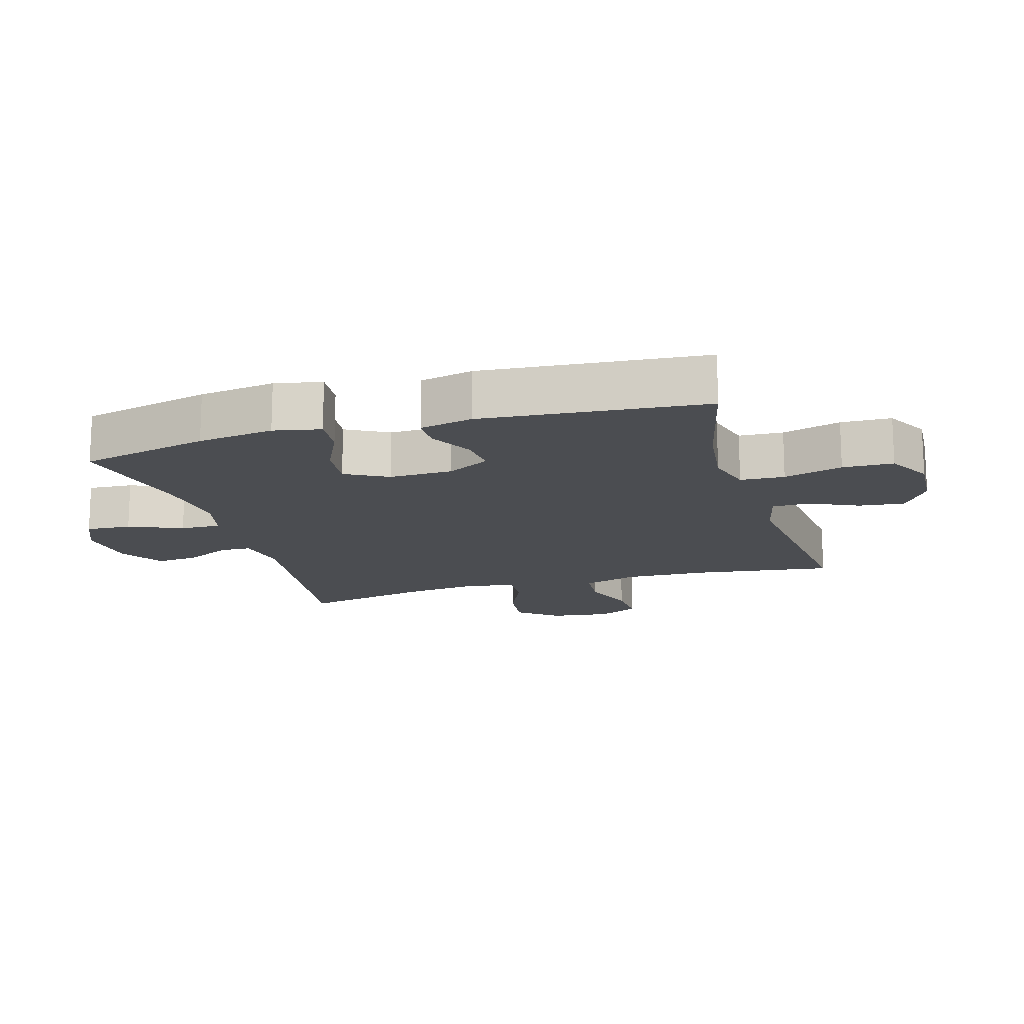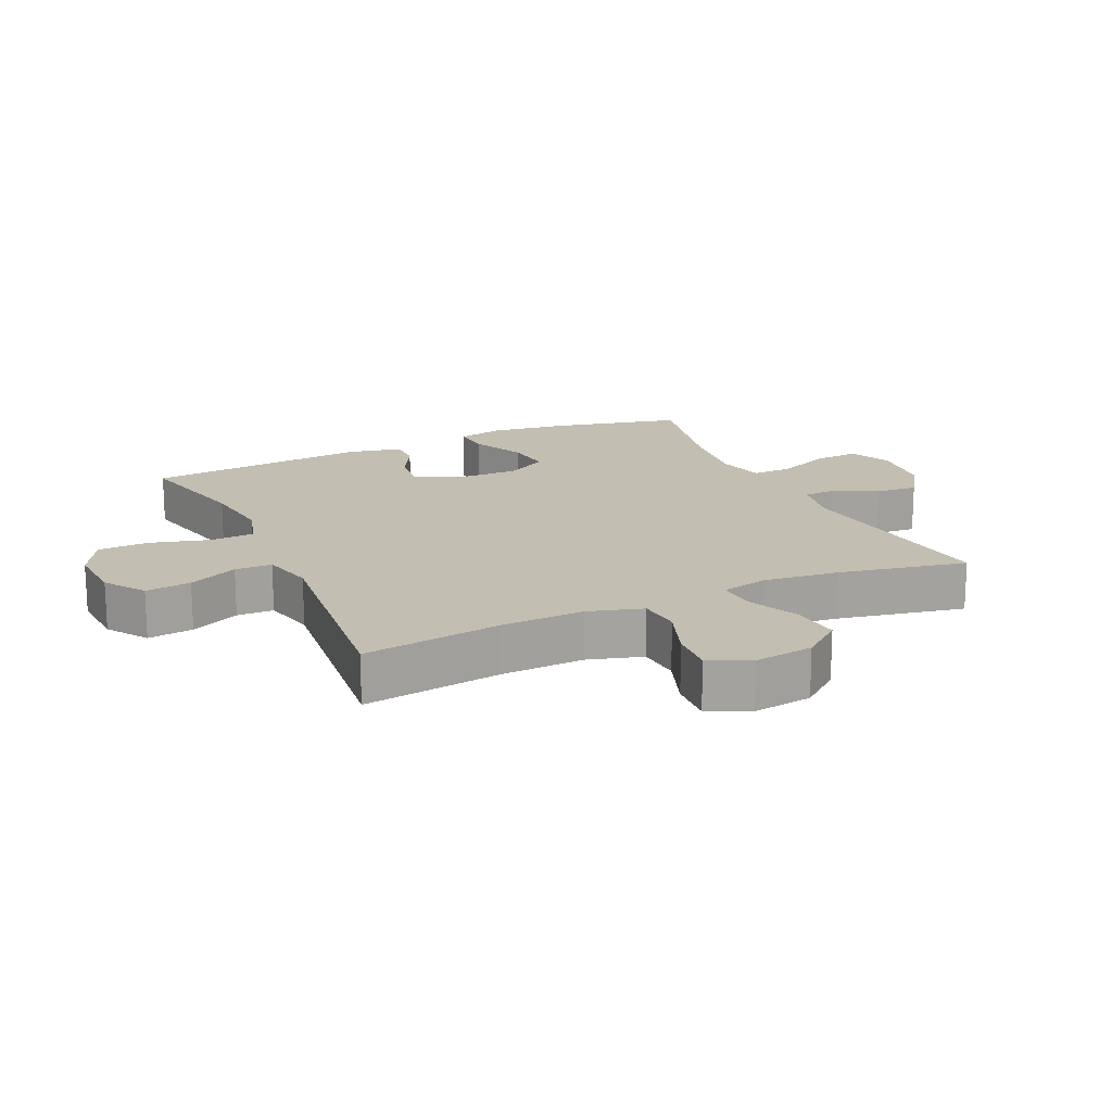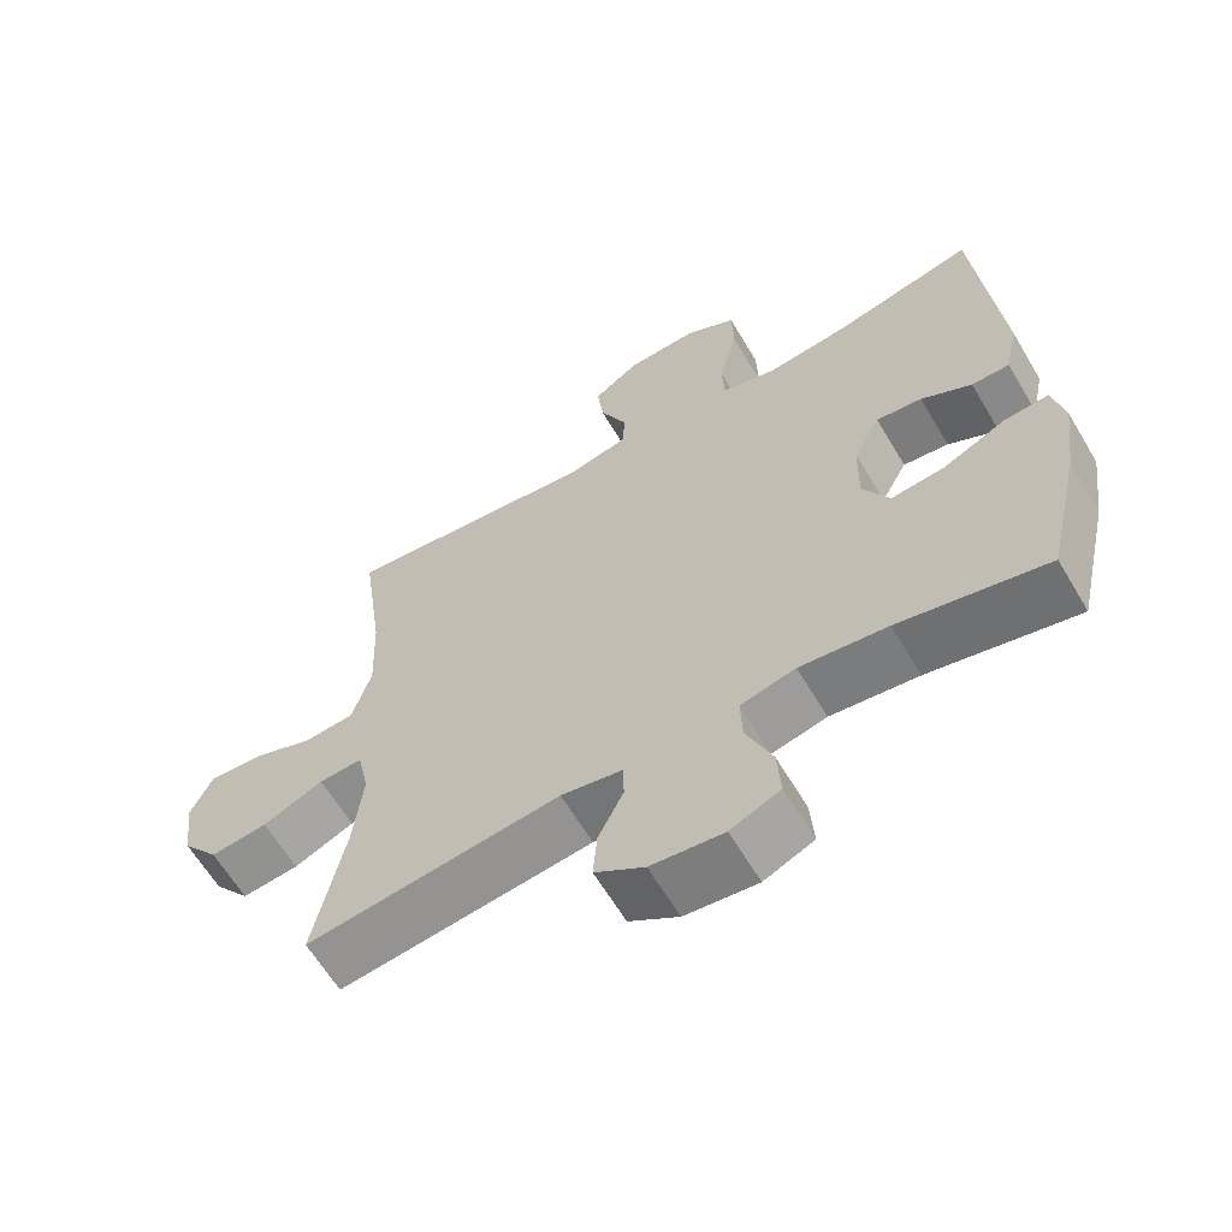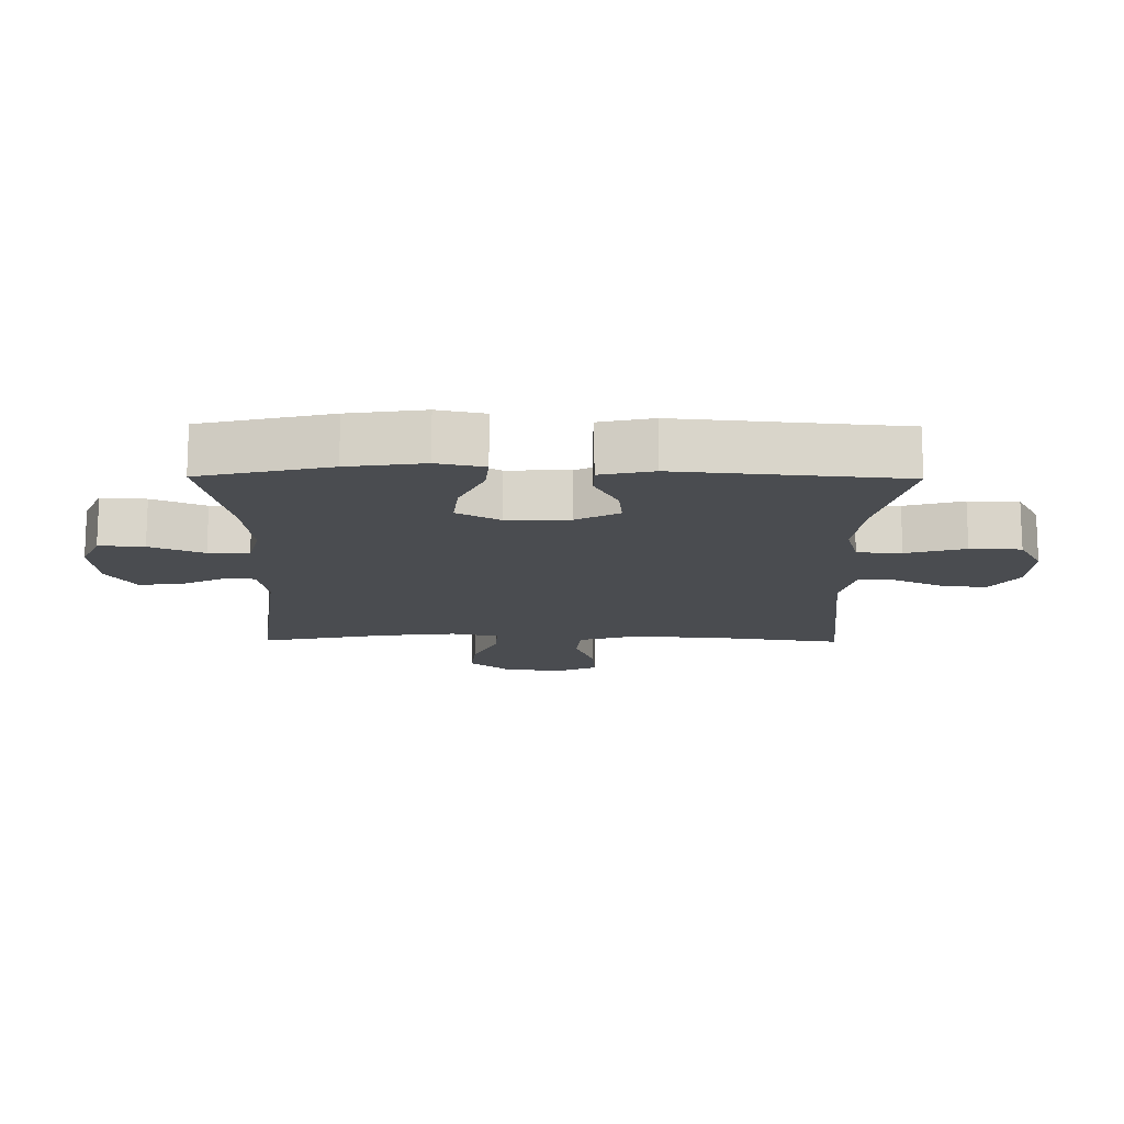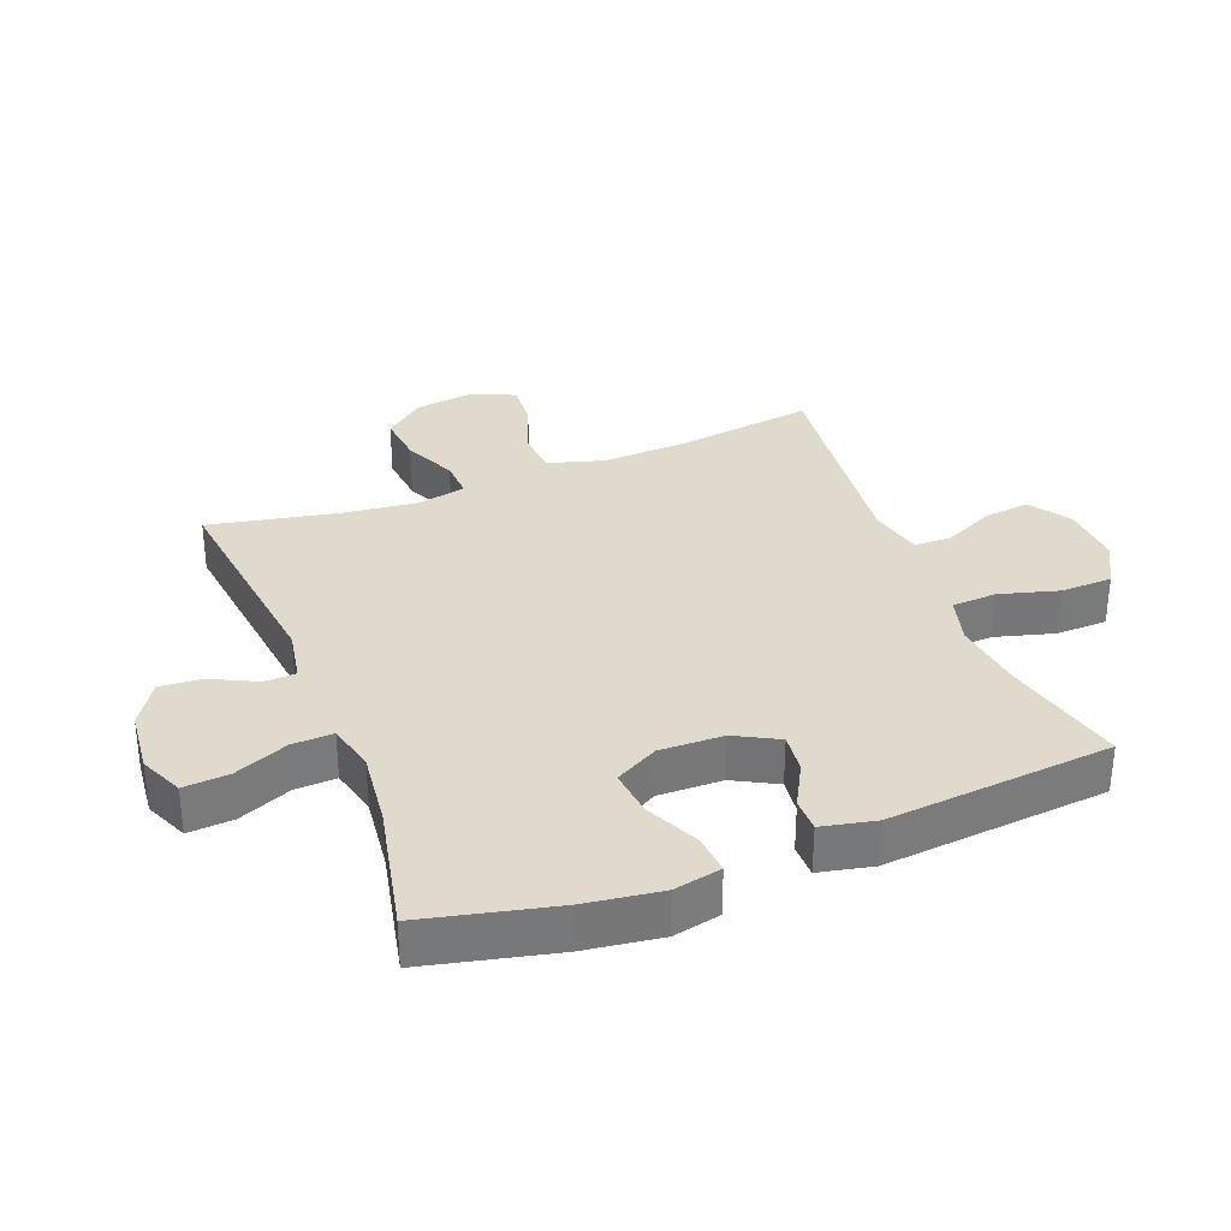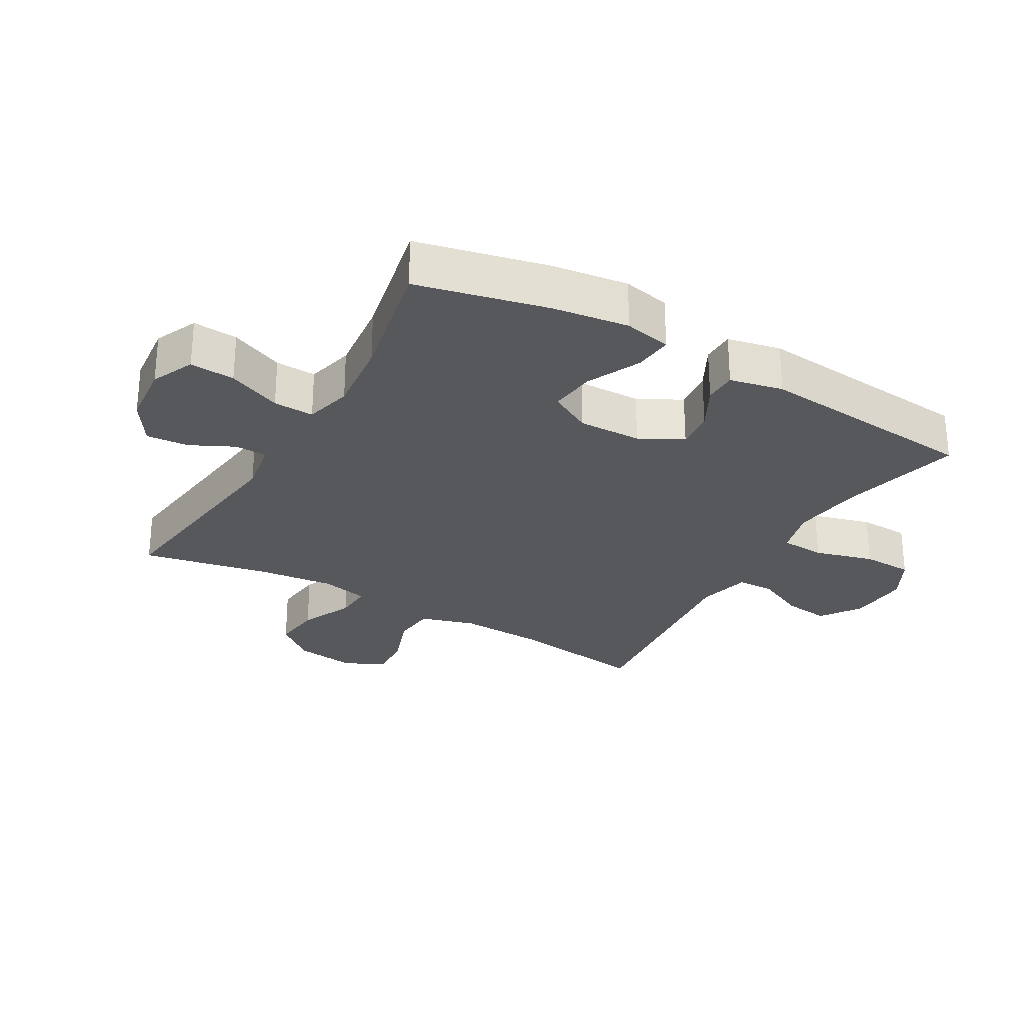
<metadata>
{"format":"obj","ext":"obj","renderer":"f3d","projection":"perspective","resolution":1024,"background":"white","views":[{"elev":-15.8,"azim":-73.5,"up":"+Y"},{"elev":17.4,"azim":65.3,"up":"+Y"},{"elev":-62.8,"azim":-149.3,"up":"+Z"},{"elev":-14.7,"azim":-90.6,"up":"+Y"},{"elev":33.1,"azim":-111.2,"up":"+Y"},{"elev":-27.9,"azim":-120.1,"up":"+Y"}]}
</metadata>
<code>
o path140_path140.001
v 0.439 0.0375 -0.2966
v 0.4254 0.0375 -0.1742
v 0.4422 0.0375 -0.0977
v 0.5029 0.0375 -0.101
v 0.5876 0.0375 -0.1392
v 0.6677 0.0375 -0.1479
v 0.7189 0.0375 -0.08355
v 0.7319 0.0375 0.01287
v 0.7013 0.0375 0.07925
v 0.6282 0.0375 0.07468
v 0.54 0.0375 0.04297
v 0.4703 0.0375 0.04915
v 0.4441 0.0375 0.138
v 0.4496 0.0375 0.273
v 0.4809 0.0375 0.4982
v 0.1233 0.0375 0.4599
v 0.03767 0.0375 0.4806
v 0.03651 0.0375 0.5405
v 0.07374 0.0375 0.6208
v 0.08257 0.0375 0.6947
v 0.01758 0.0375 0.7394
v -0.0812 0.0375 0.7453
v -0.1524 0.0375 0.7064
v -0.1549 0.0375 0.6241
v -0.1283 0.0375 0.5285
v -0.1323 0.0375 0.4567
v -0.2084 0.0375 0.4357
v -0.3254 0.0375 0.4506
v -0.521 0.0375 0.4982
v -0.5537 0.0375 0.1359
v -0.5351 0.0375 0.04962
v -0.482 0.0375 0.04914
v -0.4116 0.0375 0.08688
v -0.3475 0.0375 0.09404
v -0.3103 0.0375 0.02436
v -0.3081 0.0375 -0.07827
v -0.3456 0.0375 -0.1474
v -0.4212 0.0375 -0.139
v -0.5075 0.0375 -0.09824
v -0.5707 0.0375 -0.09255
v -0.5866 0.0375 -0.169
v -0.5695 0.0375 -0.293
v -0.521 0.0375 -0.5035
v -0.3145 0.0375 -0.4593
v -0.1923 0.0375 -0.4454
v -0.1155 0.0375 -0.4645
v -0.118 0.0375 -0.5302
v -0.1543 0.0375 -0.6171
v -0.1595 0.0375 -0.6901
v -0.09003 0.0375 -0.7211
v 0.01144 0.0375 -0.7106
v 0.08059 0.0375 -0.666
v 0.07501 0.0375 -0.5977
v 0.03968 0.0375 -0.5261
v 0.04143 0.0375 -0.4746
v 0.1265 0.0375 -0.4596
v 0.4809 0.0375 -0.5035
v 0.439 -0.0375 -0.2966
v 0.4254 -0.0375 -0.1742
v 0.4422 -0.0375 -0.0977
v 0.5029 -0.0375 -0.101
v 0.5876 -0.0375 -0.1392
v 0.6677 -0.0375 -0.1479
v 0.7189 -0.0375 -0.08355
v 0.7319 -0.0375 0.01287
v 0.7013 -0.0375 0.07925
v 0.6282 -0.0375 0.07468
v 0.54 -0.0375 0.04297
v 0.4703 -0.0375 0.04915
v 0.4441 -0.0375 0.138
v 0.4496 -0.0375 0.273
v 0.4809 -0.0375 0.4982
v 0.1233 -0.0375 0.4599
v 0.03767 -0.0375 0.4806
v 0.03651 -0.0375 0.5405
v 0.07374 -0.0375 0.6208
v 0.08257 -0.0375 0.6947
v 0.01758 -0.0375 0.7394
v -0.0812 -0.0375 0.7453
v -0.1524 -0.0375 0.7064
v -0.1549 -0.0375 0.6241
v -0.1283 -0.0375 0.5285
v -0.1323 -0.0375 0.4567
v -0.2084 -0.0375 0.4357
v -0.3254 -0.0375 0.4506
v -0.521 -0.0375 0.4982
v -0.5537 -0.0375 0.1359
v -0.5351 -0.0375 0.04962
v -0.482 -0.0375 0.04914
v -0.4116 -0.0375 0.08688
v -0.3475 -0.0375 0.09404
v -0.3103 -0.0375 0.02436
v -0.3081 -0.0375 -0.07827
v -0.3456 -0.0375 -0.1474
v -0.4212 -0.0375 -0.139
v -0.5075 -0.0375 -0.09824
v -0.5707 -0.0375 -0.09255
v -0.5866 -0.0375 -0.169
v -0.5695 -0.0375 -0.293
v -0.521 -0.0375 -0.5035
v -0.3145 -0.0375 -0.4593
v -0.1923 -0.0375 -0.4454
v -0.1155 -0.0375 -0.4645
v -0.118 -0.0375 -0.5302
v -0.1543 -0.0375 -0.6171
v -0.1595 -0.0375 -0.6901
v -0.09003 -0.0375 -0.7211
v 0.01144 -0.0375 -0.7106
v 0.08059 -0.0375 -0.666
v 0.07501 -0.0375 -0.5977
v 0.03968 -0.0375 -0.5261
v 0.04143 -0.0375 -0.4746
v 0.1265 -0.0375 -0.4596
v 0.4809 -0.0375 -0.5035
v -0.1595 0.0375 -0.6901
v -0.1595 0.0375 -0.6901
v -0.09003 0.0375 -0.7211
v 0.01144 0.0375 -0.7106
v 0.08059 0.0375 -0.666
v 0.08059 0.0375 -0.666
v -0.1543 0.0375 -0.6171
v 0.07501 0.0375 -0.5977
v -0.118 0.0375 -0.5302
v 0.03968 0.0375 -0.5261
v -0.1155 0.0375 -0.4645
v -0.1155 0.0375 -0.4645
v 0.04143 0.0375 -0.4746
v 0.04143 0.0375 -0.4746
v -0.521 0.0375 -0.5035
v -0.521 0.0375 -0.5035
v -0.3145 0.0375 -0.4593
v 0.1265 0.0375 -0.4596
v 0.4809 0.0375 -0.5035
v 0.4809 0.0375 -0.5035
v -0.1923 0.0375 -0.4454
v 0.439 0.0375 -0.2966
v -0.5695 0.0375 -0.293
v 0.4254 0.0375 -0.1742
v -0.5866 0.0375 -0.169
v 0.4422 0.0375 -0.0977
v 0.4422 0.0375 -0.0977
v -0.5707 0.0375 -0.09255
v -0.5707 0.0375 -0.09255
v -0.3456 0.0375 -0.1474
v -0.3456 0.0375 -0.1474
v -0.4212 0.0375 -0.139
v 0.5876 0.0375 -0.1392
v 0.6677 0.0375 -0.1479
v 0.7189 0.0375 -0.08355
v -0.3081 0.0375 -0.07827
v 0.5029 0.0375 -0.101
v -0.5075 0.0375 -0.09824
v 0.7319 0.0375 0.01287
v -0.3103 0.0375 0.02436
v 0.7013 0.0375 0.07925
v 0.7013 0.0375 0.07925
v -0.3475 0.0375 0.09404
v -0.3475 0.0375 0.09404
v 0.54 0.0375 0.04297
v 0.4703 0.0375 0.04915
v 0.4703 0.0375 0.04915
v 0.6282 0.0375 0.07468
v -0.5351 0.0375 0.04962
v -0.5351 0.0375 0.04962
v -0.482 0.0375 0.04914
v -0.4116 0.0375 0.08688
v 0.4441 0.0375 0.138
v -0.5537 0.0375 0.1359
v 0.4496 0.0375 0.273
v -0.521 0.0375 0.4982
v -0.521 0.0375 0.4982
v -0.3254 0.0375 0.4506
v -0.2084 0.0375 0.4357
v -0.1323 0.0375 0.4567
v -0.1323 0.0375 0.4567
v -0.1283 0.0375 0.5285
v 0.1233 0.0375 0.4599
v 0.03767 0.0375 0.4806
v 0.03767 0.0375 0.4806
v 0.4809 0.0375 0.4982
v 0.4809 0.0375 0.4982
v 0.03651 0.0375 0.5405
v -0.1549 0.0375 0.6241
v 0.07374 0.0375 0.6208
v 0.08257 0.0375 0.6947
v 0.08257 0.0375 0.6947
v -0.1524 0.0375 0.7064
v 0.01758 0.0375 0.7394
v -0.0812 0.0375 0.7453
v -0.1595 -0.0375 -0.6901
v -0.1595 -0.0375 -0.6901
v -0.09003 -0.0375 -0.7211
v 0.01144 -0.0375 -0.7106
v 0.08059 -0.0375 -0.666
v 0.08059 -0.0375 -0.666
v -0.1543 -0.0375 -0.6171
v 0.07501 -0.0375 -0.5977
v -0.118 -0.0375 -0.5302
v 0.03968 -0.0375 -0.5261
v -0.1155 -0.0375 -0.4645
v -0.1155 -0.0375 -0.4645
v 0.04143 -0.0375 -0.4746
v 0.04143 -0.0375 -0.4746
v -0.521 -0.0375 -0.5035
v -0.521 -0.0375 -0.5035
v -0.3145 -0.0375 -0.4593
v 0.1265 -0.0375 -0.4596
v 0.4809 -0.0375 -0.5035
v 0.4809 -0.0375 -0.5035
v -0.1923 -0.0375 -0.4454
v 0.439 -0.0375 -0.2966
v -0.5695 -0.0375 -0.293
v 0.4254 -0.0375 -0.1742
v -0.5866 -0.0375 -0.169
v 0.4422 -0.0375 -0.0977
v 0.4422 -0.0375 -0.0977
v -0.5707 -0.0375 -0.09255
v -0.5707 -0.0375 -0.09255
v -0.3456 -0.0375 -0.1474
v -0.3456 -0.0375 -0.1474
v -0.4212 -0.0375 -0.139
v 0.5876 -0.0375 -0.1392
v 0.6677 -0.0375 -0.1479
v 0.7189 -0.0375 -0.08355
v -0.3081 -0.0375 -0.07827
v 0.5029 -0.0375 -0.101
v -0.5075 -0.0375 -0.09824
v 0.7319 -0.0375 0.01287
v -0.3103 -0.0375 0.02436
v 0.7013 -0.0375 0.07925
v 0.7013 -0.0375 0.07925
v -0.3475 -0.0375 0.09404
v -0.3475 -0.0375 0.09404
v 0.54 -0.0375 0.04297
v 0.4703 -0.0375 0.04915
v 0.4703 -0.0375 0.04915
v 0.6282 -0.0375 0.07468
v -0.5351 -0.0375 0.04962
v -0.5351 -0.0375 0.04962
v -0.482 -0.0375 0.04914
v -0.4116 -0.0375 0.08688
v 0.4441 -0.0375 0.138
v -0.5537 -0.0375 0.1359
v 0.4496 -0.0375 0.273
v -0.521 -0.0375 0.4982
v -0.521 -0.0375 0.4982
v -0.3254 -0.0375 0.4506
v -0.2084 -0.0375 0.4357
v -0.1323 -0.0375 0.4567
v -0.1323 -0.0375 0.4567
v -0.1283 -0.0375 0.5285
v 0.1233 -0.0375 0.4599
v 0.03767 -0.0375 0.4806
v 0.03767 -0.0375 0.4806
v 0.4809 -0.0375 0.4982
v 0.4809 -0.0375 0.4982
v 0.03651 -0.0375 0.5405
v -0.1549 -0.0375 0.6241
v 0.07374 -0.0375 0.6208
v 0.08257 -0.0375 0.6947
v 0.08257 -0.0375 0.6947
v -0.1524 -0.0375 0.7064
v 0.01758 -0.0375 0.7394
v -0.0812 -0.0375 0.7453
f 247 232 248
f 207 225 202
f 202 200 199
f 235 215 226
f 257 251 253
f 225 200 202
f 222 224 237
f 199 198 197
f 192 196 190
f 252 244 255
f 213 225 207
f 197 198 193
f 227 214 221
f 253 229 252
f 206 212 204
f 212 221 214
f 243 241 247
f 252 242 244
f 264 259 263
f 219 210 225
f 248 232 249
f 240 243 238
f 262 258 264
f 237 224 228
f 210 219 206
f 263 259 260
f 235 226 234
f 224 222 223
f 259 258 257
f 242 215 235
f 232 229 249
f 198 196 193
f 249 253 251
f 225 210 200
f 217 214 227
f 229 215 242
f 193 196 192
f 221 212 219
f 211 207 208
f 197 193 194
f 251 257 258
f 241 243 240
f 213 207 211
f 237 228 230
f 215 225 213
f 206 219 212
f 245 243 247
f 232 247 241
f 229 225 215
f 253 249 229
f 258 259 264
f 226 222 234
f 199 200 198
f 234 222 237
f 252 229 242
f 116 50 107 191
f 50 51 108 107
f 51 120 195 108
f 48 49 106 105
f 52 53 110 109
f 47 48 105 104
f 53 54 111 110
f 126 47 104 201
f 54 128 203 111
f 130 44 101 205
f 55 56 113 112
f 56 134 209 113
f 45 46 103 102
f 44 45 102 101
f 57 1 58 114
f 42 43 100 99
f 1 2 59 58
f 41 42 99 98
f 2 141 216 59
f 143 41 98 218
f 145 38 95 220
f 5 6 63 62
f 6 7 64 63
f 36 37 94 93
f 4 5 62 61
f 39 40 97 96
f 38 39 96 95
f 3 4 61 60
f 7 8 65 64
f 35 36 93 92
f 8 156 231 65
f 158 35 92 233
f 11 161 236 68
f 10 11 68 67
f 9 10 67 66
f 164 32 89 239
f 32 33 90 89
f 12 13 70 69
f 30 31 88 87
f 33 34 91 90
f 13 14 71 70
f 171 30 87 246
f 28 29 86 85
f 27 28 85 84
f 175 27 84 250
f 25 26 83 82
f 16 179 254 73
f 181 16 73 256
f 14 15 72 71
f 17 18 75 74
f 24 25 82 81
f 18 19 76 75
f 19 186 261 76
f 23 24 81 80
f 20 21 78 77
f 22 23 80 79
f 21 22 79 78
f 172 173 157
f 132 127 150
f 127 124 125
f 160 151 140
f 182 178 176
f 150 127 125
f 147 162 149
f 124 122 123
f 117 115 121
f 177 180 169
f 138 132 150
f 122 118 123
f 152 146 139
f 178 177 154
f 131 129 137
f 137 139 146
f 168 172 166
f 177 169 167
f 189 188 184
f 144 150 135
f 173 174 157
f 165 163 168
f 187 189 183
f 162 153 149
f 135 131 144
f 188 185 184
f 160 159 151
f 149 148 147
f 184 182 183
f 167 160 140
f 157 174 154
f 123 118 121
f 174 176 178
f 150 125 135
f 142 152 139
f 154 167 140
f 118 117 121
f 146 144 137
f 136 133 132
f 122 119 118
f 176 183 182
f 166 165 168
f 138 136 132
f 162 155 153
f 140 138 150
f 131 137 144
f 170 172 168
f 157 166 172
f 154 140 150
f 178 154 174
f 183 189 184
f 151 159 147
f 124 123 125
f 159 162 147
f 177 167 154

</code>
